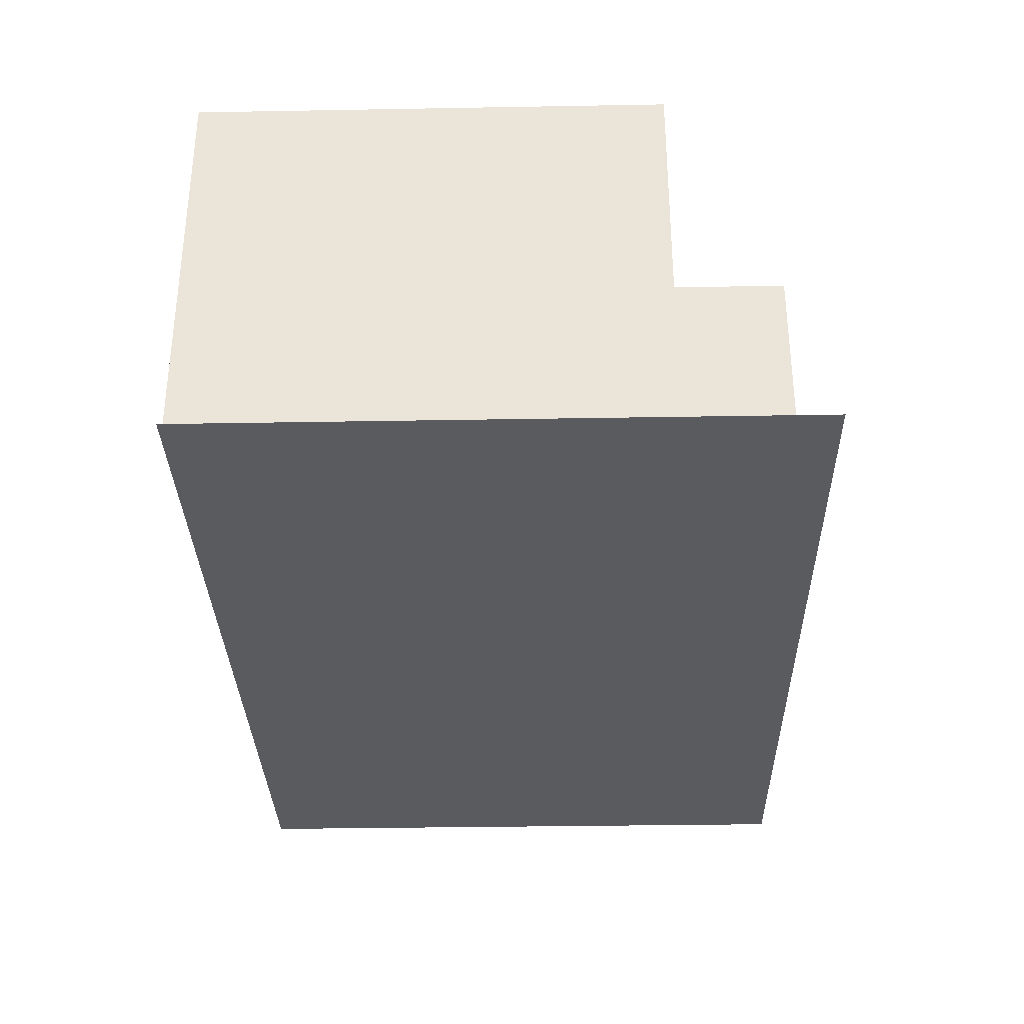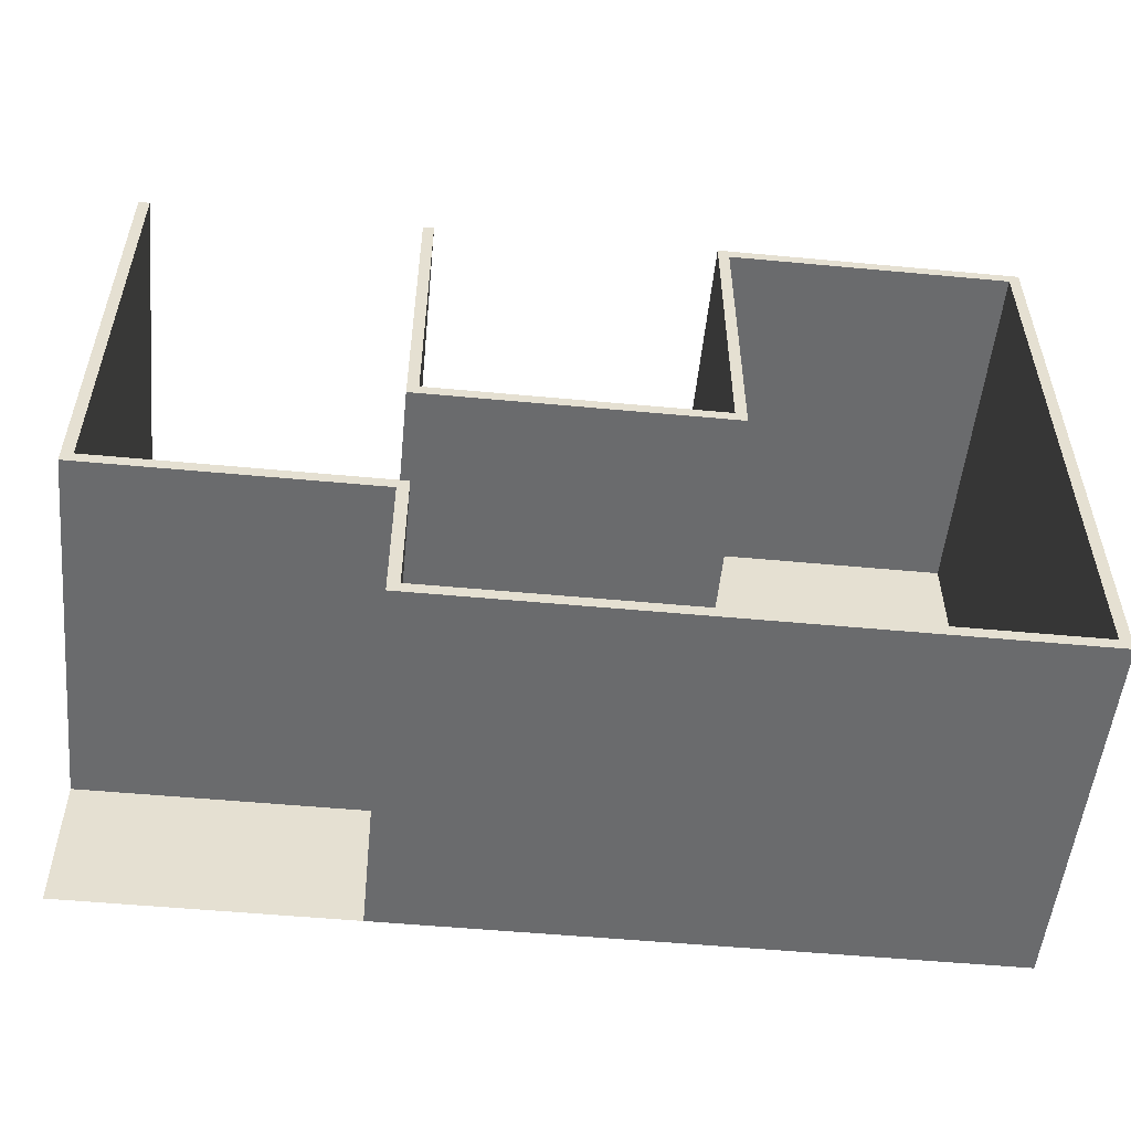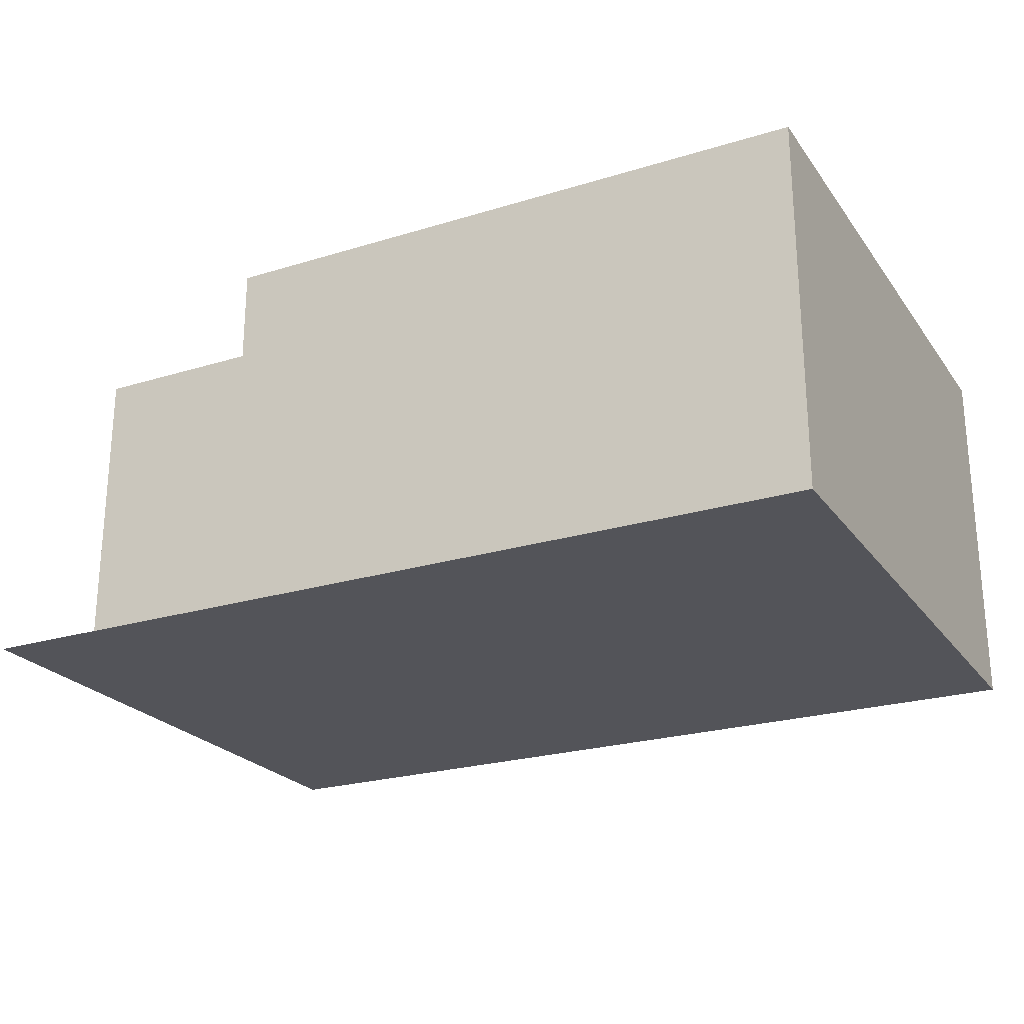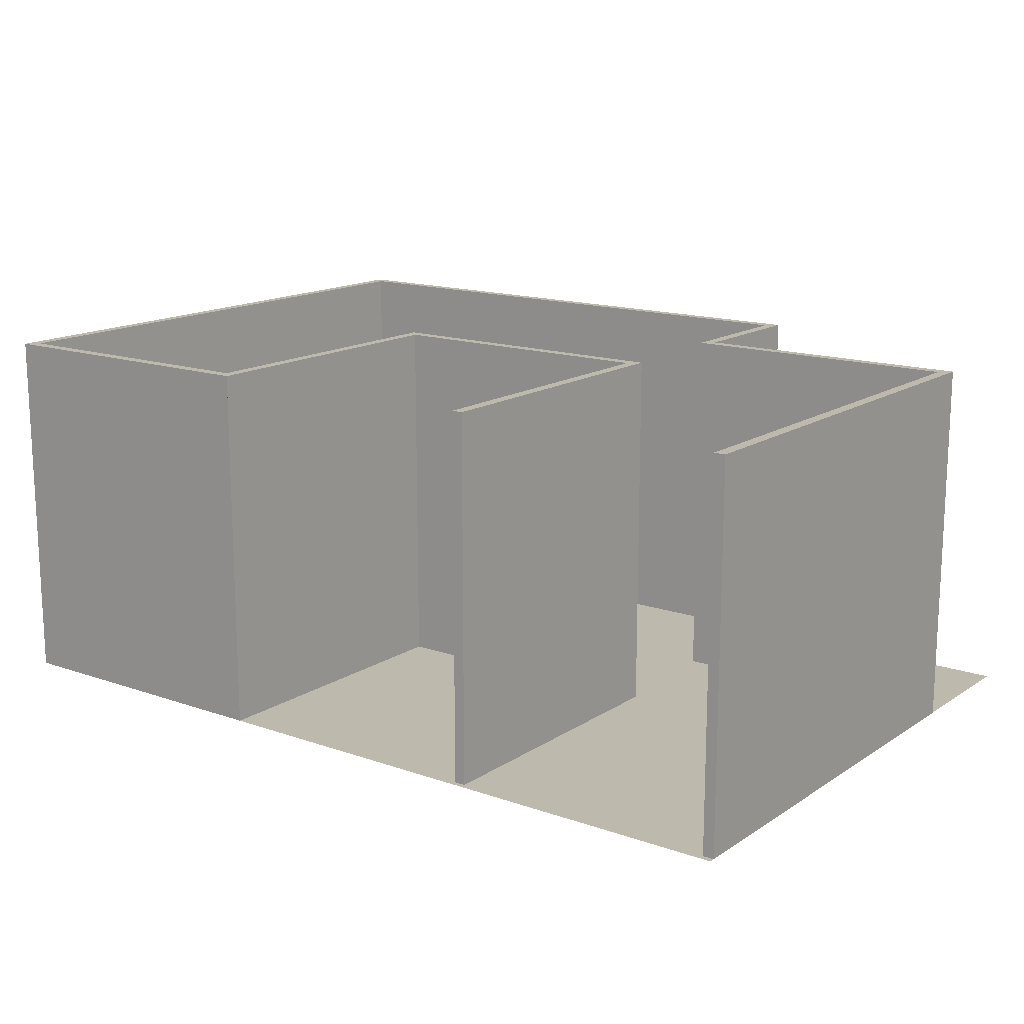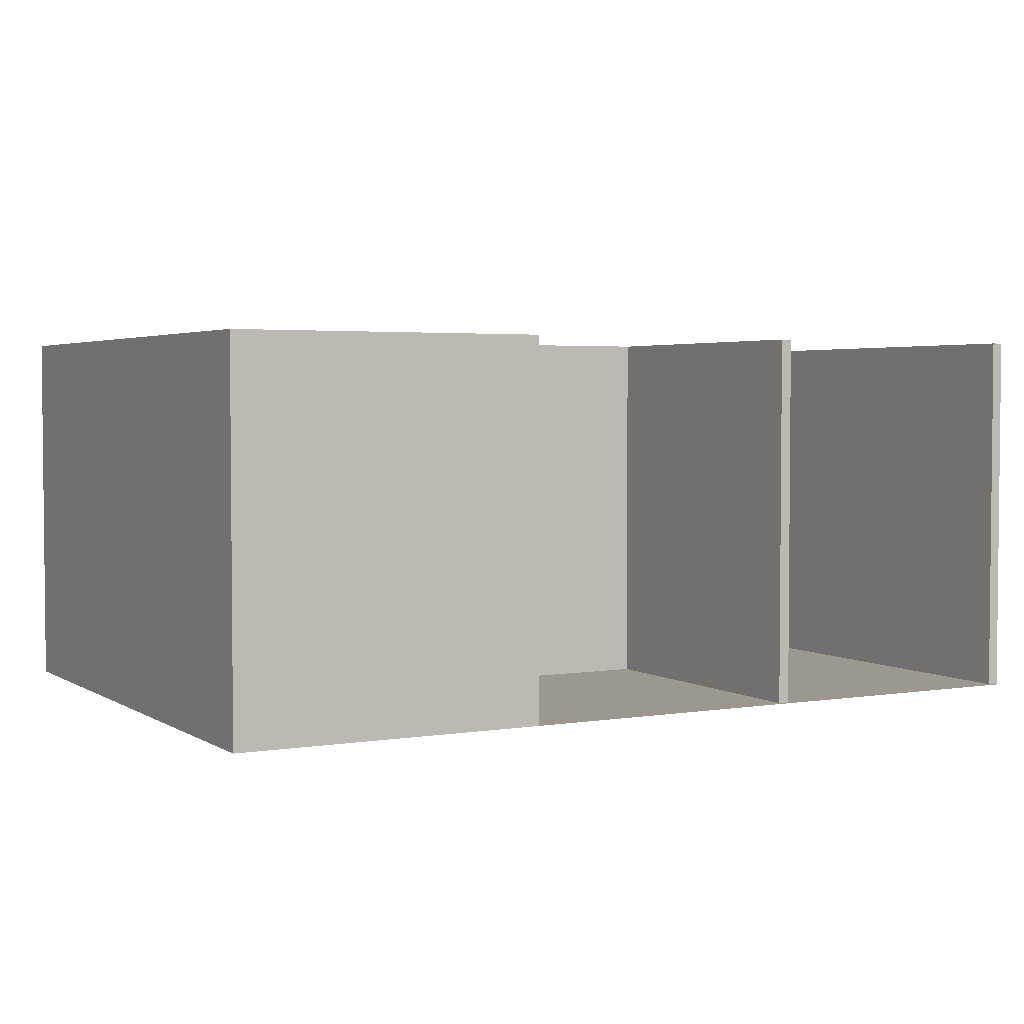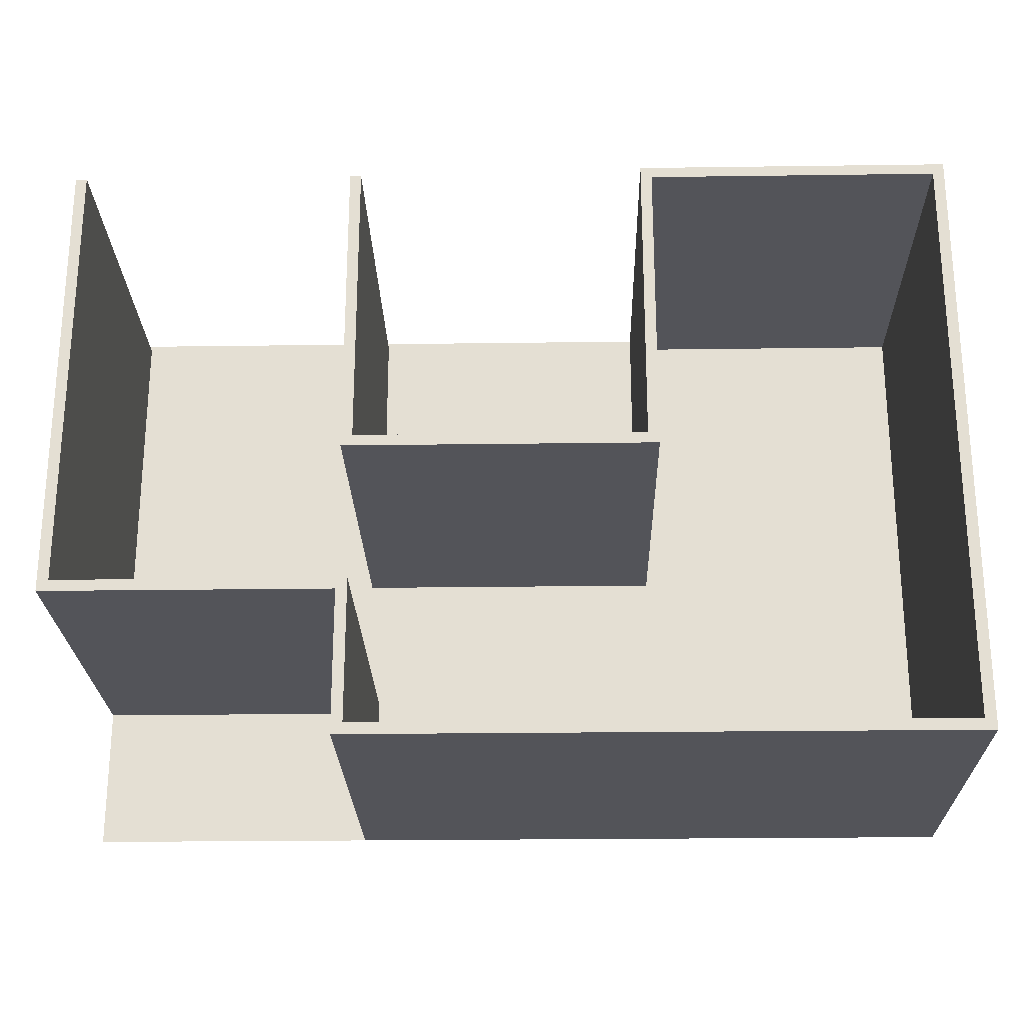
<metadata>
{"format":"obj","ext":"obj","renderer":"f3d","projection":"perspective","resolution":1024,"background":"white","views":[{"elev":-32.4,"azim":91.4,"up":"+Y"},{"elev":-53.2,"azim":174.3,"up":"+Z"},{"elev":-23.8,"azim":-152.9,"up":"+Y"},{"elev":15.1,"azim":36.6,"up":"+Y"},{"elev":3.2,"azim":-28.7,"up":"+Y"},{"elev":-23.8,"azim":-178.7,"up":"+Z"}]}
</metadata>
<code>
g ground_1
v 197.8 0 199.8
v 197.8 0 605.3
v 795.2 0 605.3
v 795.2 0 199.8
f 1 2 3
f 1 3 4
g wall_1_2
v 201.5 0 203.6
v 201.5 0 601.6
v 205.2 0 597.8
v 205.2 0 207.3
f 8 7 6
f 8 6 5
g wall_1_3
f 5 6 2
f 5 2 1
g wall_1_4
v 205.2 250 597.8
v 201.5 250 601.6
v 205.2 250 207.3
v 201.5 250 203.6
f 6 7 9 10
f 7 8 11 9
f 8 5 12 11
g wall_1_5
v 197.8 250 605.3
v 197.8 250 199.8
f 1 2 13 14
f 2 6 10 13
f 5 1 14 12
g wall_1_6
f 12 10 9
f 12 9 11
g wall_1_7
f 14 13 10
f 14 10 12
g wall_2_8
v 401.5 0 601.6
v 397.8 0 597.8
f 16 15 6
f 16 6 7
g wall_2_9
v 405.2 0 605.3
f 15 17 2
f 15 2 6
g wall_2_10
v 397.8 250 597.8
v 401.5 250 601.6
f 7 6 10 9
f 15 16 18 19
f 16 7 9 18
g wall_2_11
v 405.2 250 605.3
f 6 2 13 10
f 2 17 20 13
f 17 15 19 20
g wall_2_12
f 9 10 19
f 9 19 18
g wall_2_13
f 10 13 20
f 10 20 19
g wall_3_14
v 397.8 0 395.8
v 401.5 0 399.6
f 22 15 16
f 22 16 21
g wall_3_15
v 405.2 0 403.3
f 23 17 15
f 23 15 22
g wall_3_16
v 397.8 250 395.8
v 401.5 250 399.6
f 21 16 18 24
f 16 15 19 18
f 22 21 24 25
g wall_3_17
v 405.2 250 403.3
f 15 17 20 19
f 17 23 26 20
f 23 22 25 26
g wall_3_18
f 24 18 19
f 24 19 25
g wall_3_19
f 25 19 20
f 25 20 26
g wall_4_20
v 601.5 0 399.6
v 605.2 0 395.8
f 28 27 22
f 28 22 21
g wall_4_21
v 597.8 0 403.3
f 27 29 23
f 27 23 22
g wall_4_22
v 605.2 250 395.8
v 601.5 250 399.6
f 21 22 25 24
f 27 28 30 31
f 28 21 24 30
g wall_4_23
v 597.8 250 403.3
f 22 23 26 25
f 23 29 32 26
f 29 27 31 32
g wall_4_24
f 24 25 31
f 24 31 30
g wall_4_25
f 25 26 32
f 25 32 31
g wall_5_26
v 601.5 0 203.6
v 605.2 0 199.8
f 34 33 5
f 34 5 1
g wall_5_27
v 597.8 0 207.3
f 33 35 8
f 33 8 5
g wall_5_28
v 605.2 250 199.8
v 601.5 250 203.6
f 1 5 12 14
f 33 34 36 37
f 34 1 14 36
g wall_5_29
v 597.8 250 207.3
f 5 8 11 12
f 8 35 38 11
f 35 33 37 38
g wall_5_30
f 14 12 37
f 14 37 36
g wall_5_31
f 12 11 38
f 12 38 37
g wall_6_32
v 601.5 0 299.6
v 605.2 0 295.8
f 40 39 33
f 40 33 34
g wall_6_33
v 597.8 0 303.3
f 39 41 35
f 39 35 33
g wall_6_34
v 605.2 250 295.8
v 601.5 250 299.6
f 34 33 37 36
f 39 40 42 43
f 40 34 36 42
g wall_6_35
v 597.8 250 303.3
f 33 35 38 37
f 35 41 44 38
f 41 39 43 44
g wall_6_36
f 36 37 43
f 36 43 42
g wall_6_37
f 37 38 44
f 37 44 43
g wall_7_38
v 791.5 0 299.6
v 795.2 0 295.8
f 46 45 39
f 46 39 40
g wall_7_39
v 787.8 0 303.3
f 45 47 41
f 45 41 39
g wall_7_40
v 795.2 250 295.8
v 791.5 250 299.6
f 40 39 43 42
f 45 46 48 49
f 46 40 42 48
g wall_7_41
v 787.8 250 303.3
f 39 41 44 43
f 41 47 50 44
f 47 45 49 50
g wall_7_42
f 42 43 49
f 42 49 48
g wall_7_43
f 43 44 50
f 43 50 49
g wall_8_44
v 791.5 0 601.6
v 795.2 0 601.6
f 52 51 45
f 52 45 46
g wall_8_45
v 787.8 0 601.6
f 51 53 47
f 51 47 45
g wall_8_46
v 795.2 250 601.6
v 791.5 250 601.6
f 46 45 49 48
f 51 52 54 55
f 52 46 48 54
g wall_8_47
v 787.8 250 601.6
f 45 47 50 49
f 47 53 56 50
f 53 51 55 56
g wall_8_48
f 48 49 55
f 48 55 54
g wall_8_49
f 49 50 56
f 49 56 55
g wall_9_50
v 601.5 0 601.6
v 605.2 0 601.6
f 58 57 27
f 58 27 28
g wall_9_51
v 597.8 0 601.6
f 57 59 29
f 57 29 27
g wall_9_52
v 605.2 250 601.6
v 601.5 250 601.6
f 28 27 31 30
f 57 58 60 61
f 58 28 30 60
g wall_9_53
v 597.8 250 601.6
f 27 29 32 31
f 29 59 62 32
f 59 57 61 62
g wall_9_54
f 30 31 61
f 30 61 60
g wall_9_55
f 31 32 62
f 31 62 61

</code>
